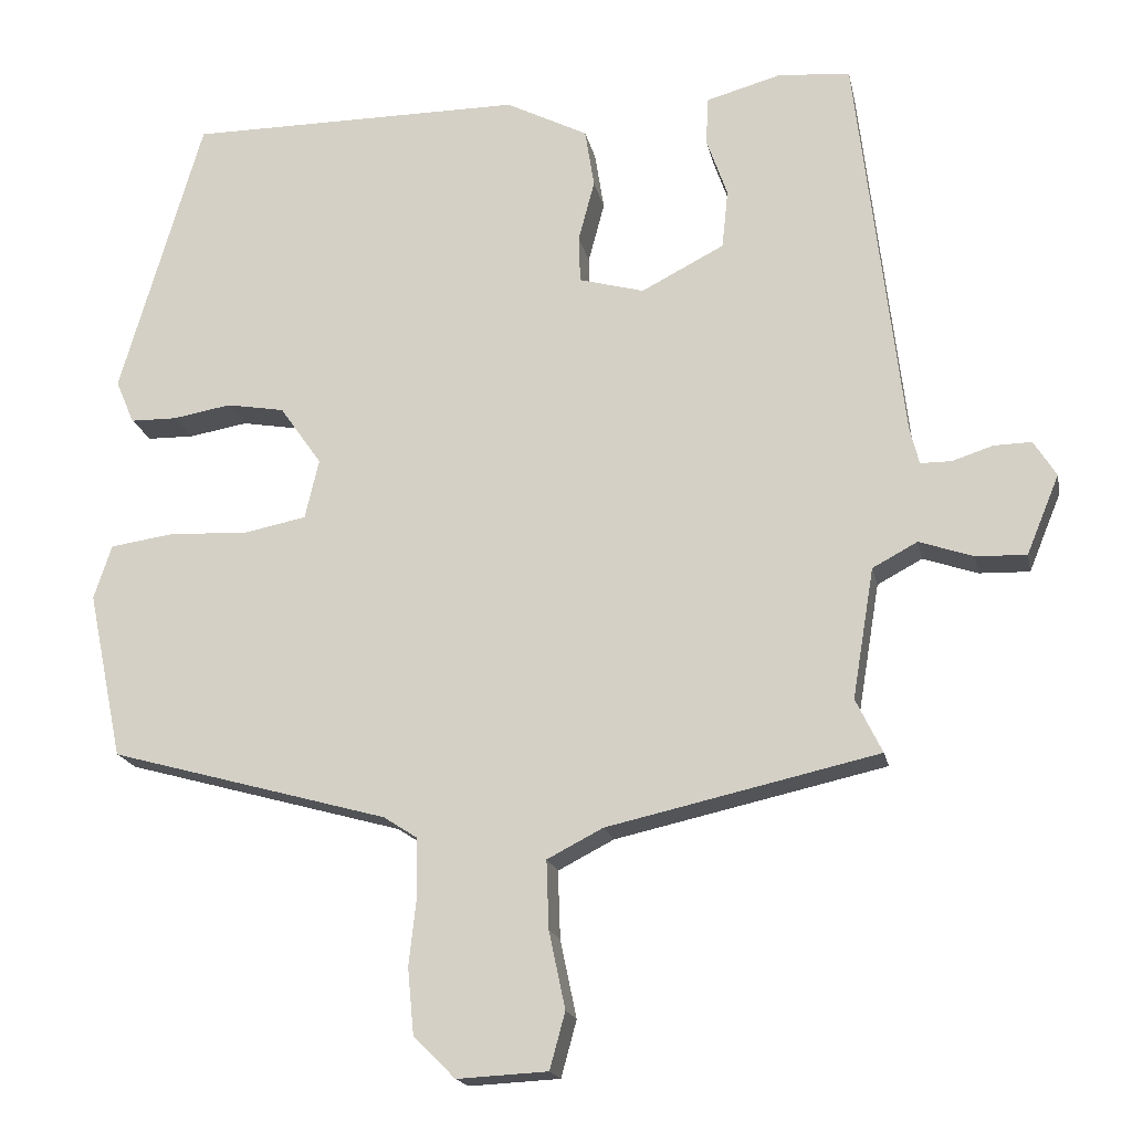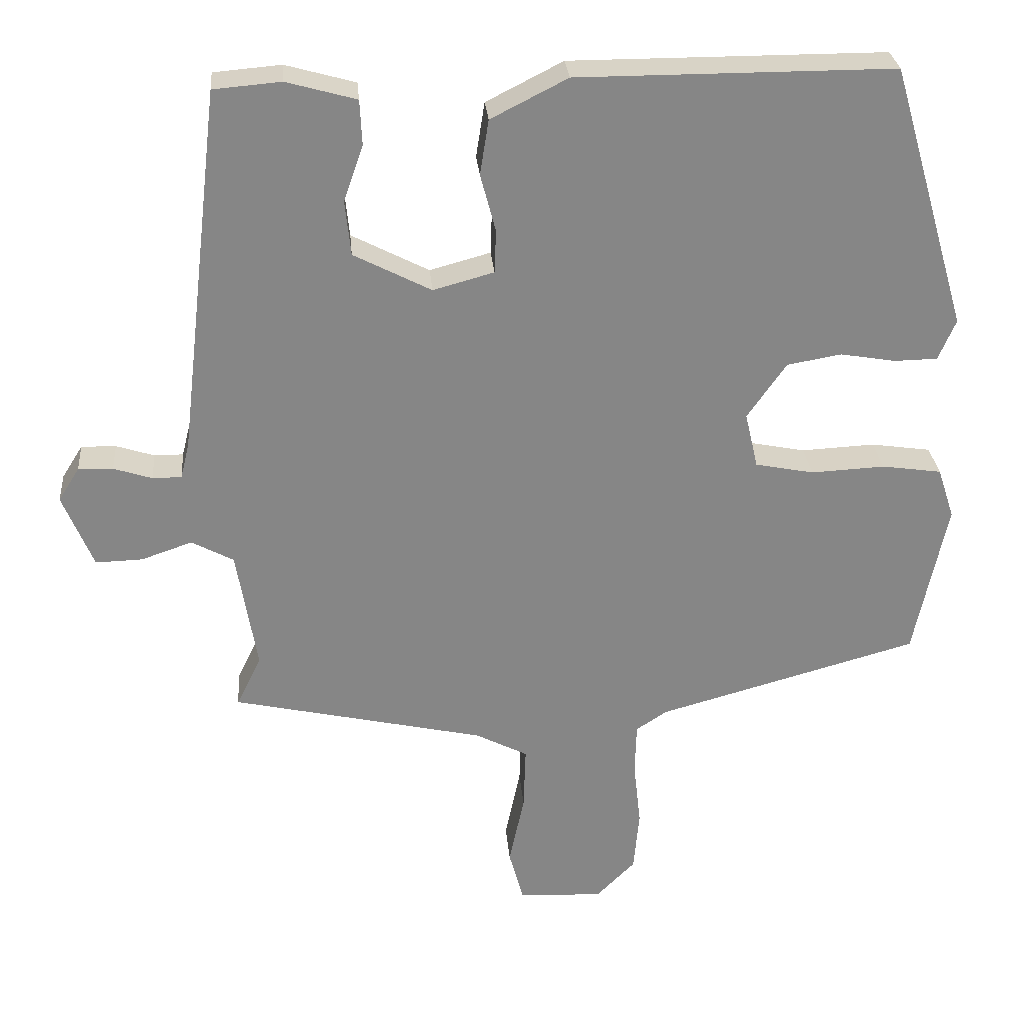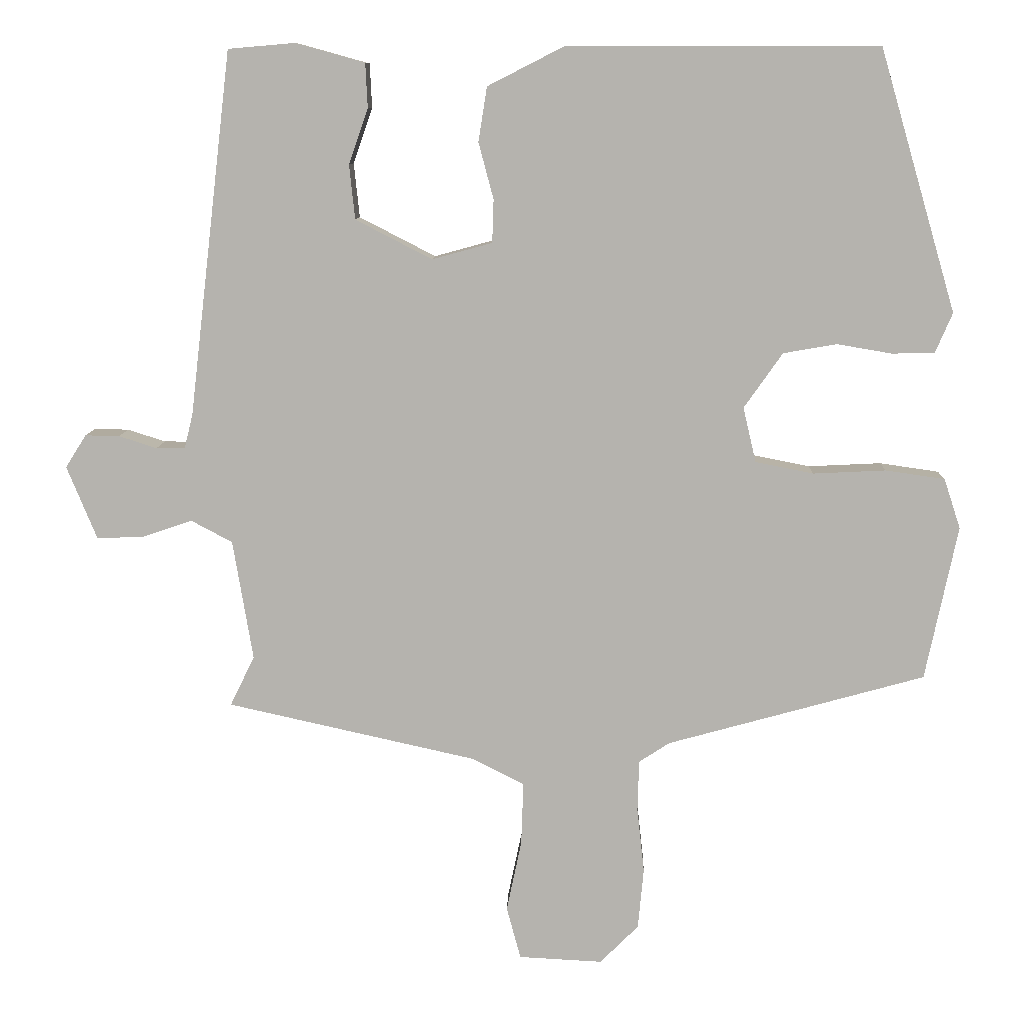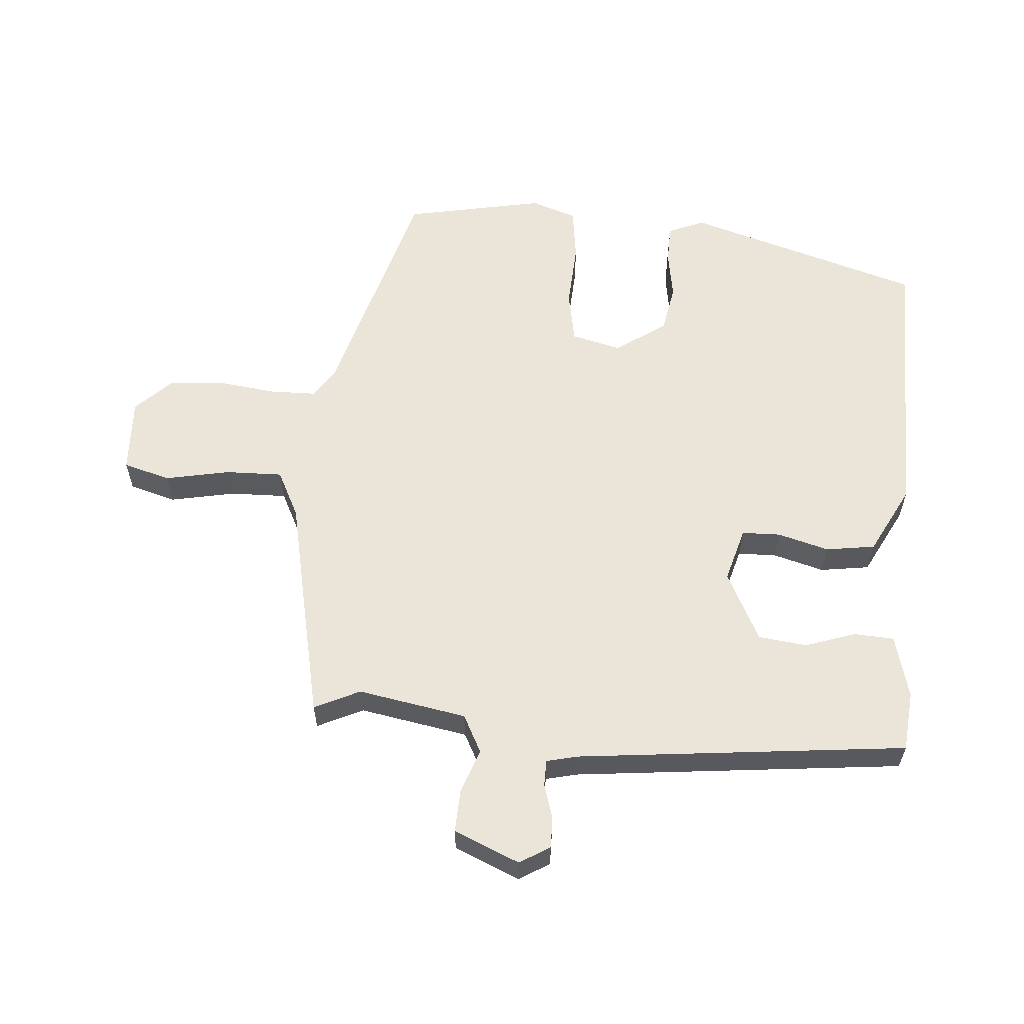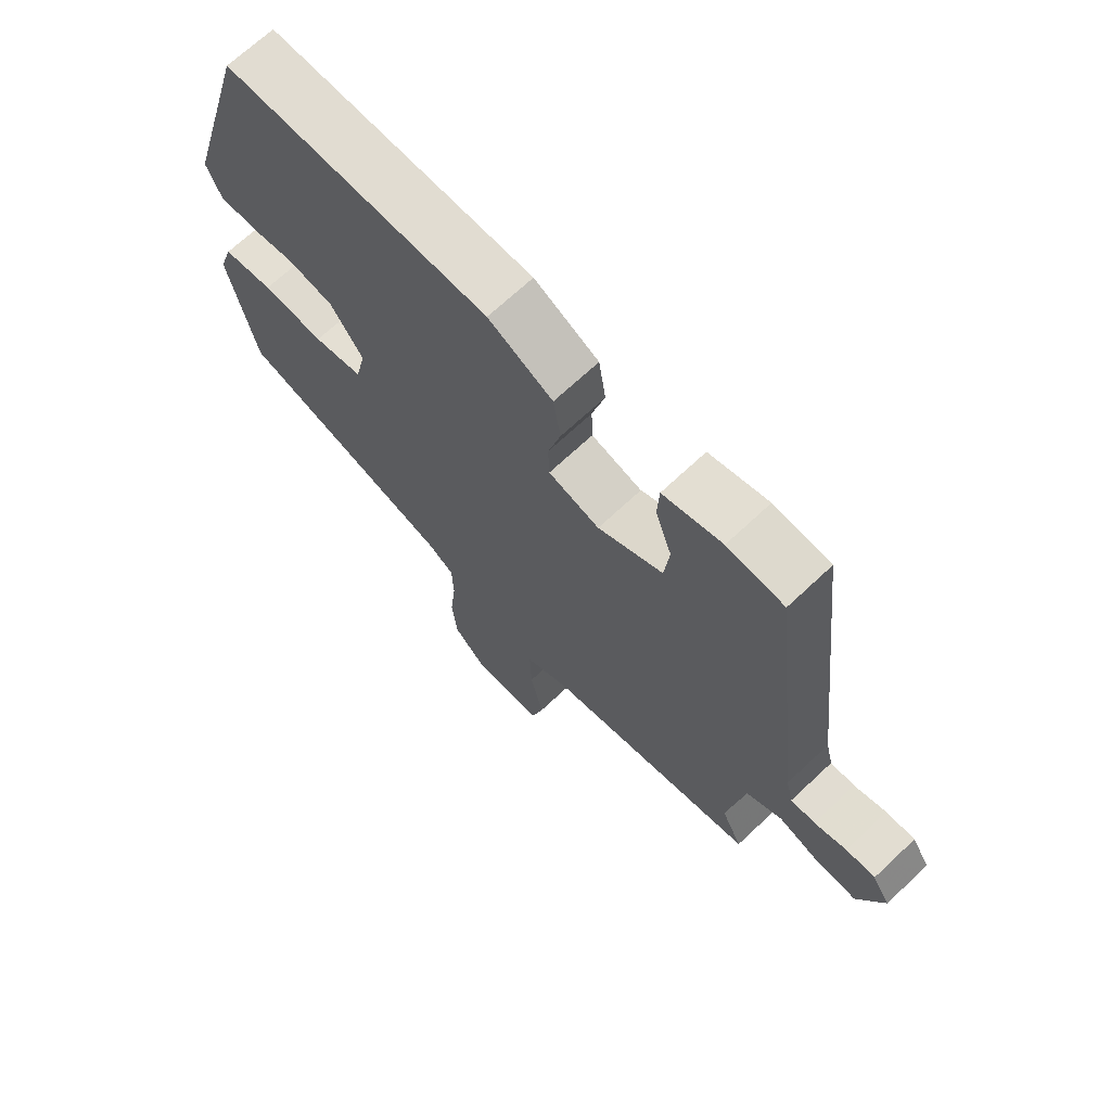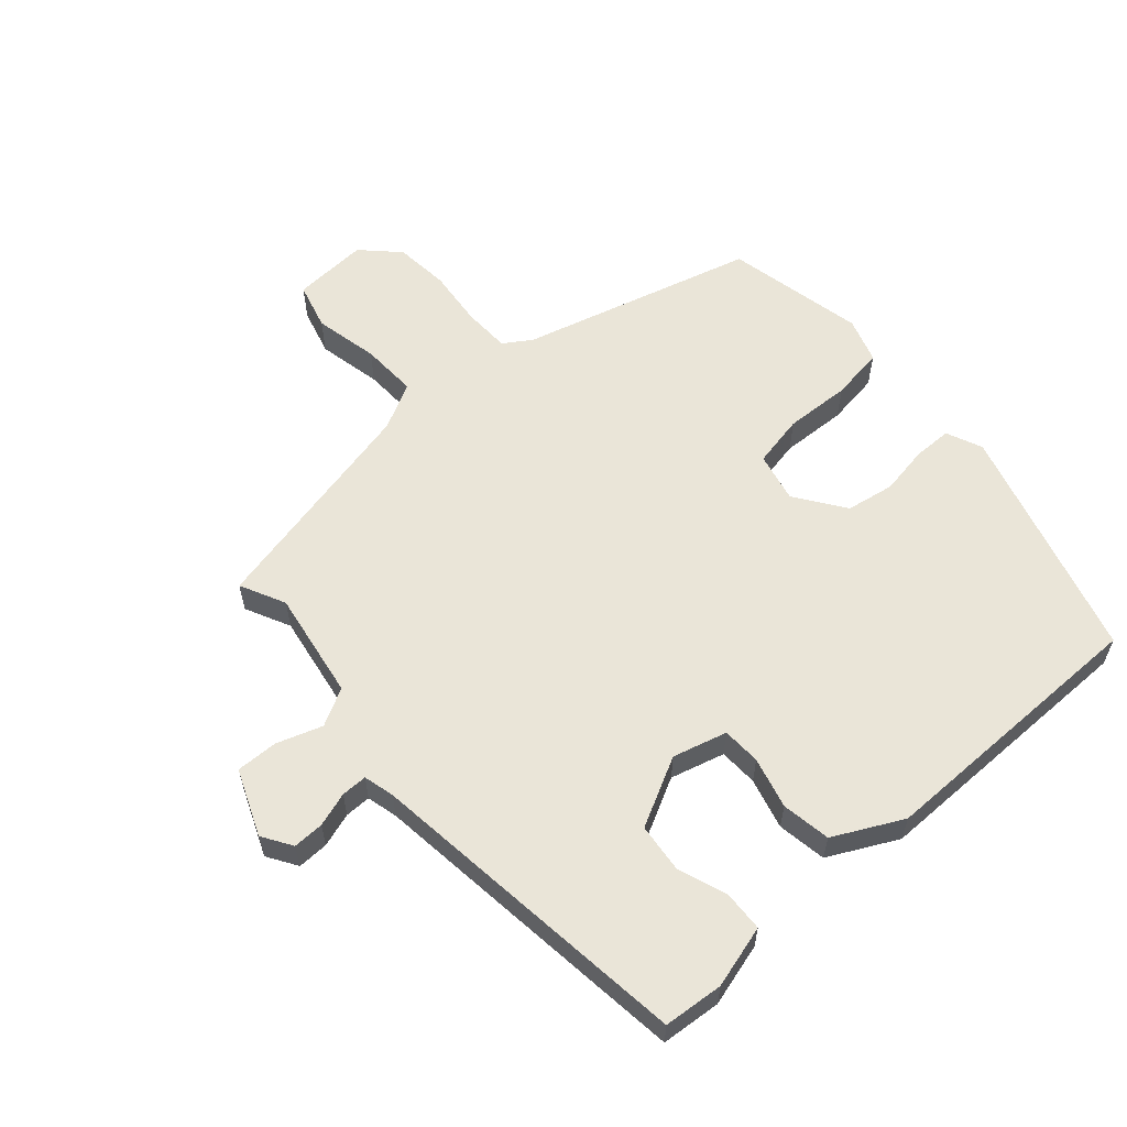
<metadata>
{"format":"obj","ext":"obj","renderer":"f3d","projection":"perspective","resolution":1024,"background":"white","views":[{"elev":-18.0,"azim":-168.4,"up":"+Z"},{"elev":28.2,"azim":-4.9,"up":"+Z"},{"elev":9.5,"azim":1.8,"up":"+Z"},{"elev":59.5,"azim":-84.9,"up":"+Y"},{"elev":69.0,"azim":-133.3,"up":"+Z"},{"elev":59.0,"azim":-41.5,"up":"+Y"}]}
</metadata>
<code>
v -0.477 0.07 0.492
v -0.384 0.07 0.5
v -0.287 0.07 0.473
v -0.284 0.07 0.411
v -0.311 0.07 0.334
v -0.303 0.07 0.258
v -0.196 0.07 0.203
v -0.112 0.07 0.226
v -0.11 0.07 0.286
v -0.131 0.07 0.365
v -0.119 0.07 0.441
v -0.013 0.07 0.495
v 0.423 0.07 0.495
v 0.53 0.07 0.13
v 0.506 0.07 0.074
v 0.446 0.07 0.073
v 0.37 0.07 0.086
v 0.295 0.07 0.073
v 0.241 0.07 -0.004
v 0.259 0.07 -0.081
v 0.34 0.07 -0.097
v 0.442 0.07 -0.092
v 0.525 0.07 -0.104
v 0.548 0.07 -0.174
v 0.503 0.07 -0.39
v 0.142 0.07 -0.49
v 0.099 0.07 -0.518
v 0.097 0.07 -0.59
v 0.107 0.07 -0.681
v 0.099 0.07 -0.766
v 0.045 0.07 -0.82
v -0.072 0.07 -0.814
v -0.092 0.07 -0.741
v -0.071 0.07 -0.641
v -0.068 0.07 -0.553
v -0.14 0.07 -0.516
v -0.49 0.07 -0.438
v -0.456 0.07 -0.368
v -0.484 0.07 -0.2
v -0.542 0.07 -0.169
v -0.612 0.07 -0.193
v -0.677 0.07 -0.195
v -0.719 0.07 -0.093
v -0.69 0.07 -0.047
v -0.642 0.07 -0.048
v -0.589 0.07 -0.065
v -0.549 0.07 -0.065
v -0.537 0.07 -0.017
v -0.477 0 0.492
v -0.384 0 0.5
v -0.287 0 0.473
v -0.284 0 0.411
v -0.311 0 0.334
v -0.303 0 0.258
v -0.196 0 0.203
v -0.112 0 0.226
v -0.11 0 0.286
v -0.131 0 0.365
v -0.119 0 0.441
v -0.013 0 0.495
v 0.423 0 0.495
v 0.53 0 0.13
v 0.506 0 0.074
v 0.446 0 0.073
v 0.37 0 0.086
v 0.295 0 0.073
v 0.241 0 -0.004
v 0.259 0 -0.081
v 0.34 0 -0.097
v 0.442 0 -0.092
v 0.525 0 -0.104
v 0.548 0 -0.174
v 0.503 0 -0.39
v 0.142 0 -0.49
v 0.099 0 -0.518
v 0.097 0 -0.59
v 0.107 0 -0.681
v 0.099 0 -0.766
v 0.045 0 -0.82
v -0.072 0 -0.814
v -0.092 0 -0.741
v -0.071 0 -0.641
v -0.068 0 -0.553
v -0.14 0 -0.516
v -0.49 0 -0.438
v -0.456 0 -0.368
v -0.484 0 -0.2
v -0.542 0 -0.169
v -0.612 0 -0.193
v -0.677 0 -0.195
v -0.719 0 -0.093
v -0.69 0 -0.047
v -0.642 0 -0.048
v -0.589 0 -0.065
v -0.549 0 -0.065
v -0.537 0 -0.017
f 44 45 46
f 43 44 46
f 42 43 46
f 41 42 46
f 40 41 46
f 39 40 46 47
f 36 37 38
f 36 38 39
f 39 47 48
f 36 39 48
f 35 36 48
f 32 33 34
f 31 32 34
f 30 31 34
f 29 30 34
f 28 29 34
f 27 28 34 35
f 24 25 26
f 23 24 26
f 22 23 26
f 21 22 26
f 27 35 48
f 26 27 48
f 21 26 48
f 20 21 48
f 15 16 17
f 14 15 17
f 13 14 17
f 12 13 17
f 11 12 17
f 10 11 17
f 9 10 17
f 8 9 17 18
f 7 8 18 19
f 3 4 5
f 2 3 5
f 1 2 5
f 48 1 5
f 48 5 6
f 7 19 20 48
f 6 7 48
f 94 93 92
f 94 92 91
f 94 91 90
f 94 90 89
f 94 89 88
f 95 94 88 87
f 86 85 84
f 87 86 84
f 96 95 87
f 96 87 84
f 96 84 83
f 82 81 80
f 82 80 79
f 82 79 78
f 82 78 77
f 82 77 76
f 83 82 76 75
f 74 73 72
f 74 72 71
f 74 71 70
f 74 70 69
f 96 83 75
f 96 75 74
f 96 74 69
f 96 69 68
f 65 64 63
f 65 63 62
f 65 62 61
f 65 61 60
f 65 60 59
f 65 59 58
f 65 58 57
f 66 65 57 56
f 67 66 56 55
f 53 52 51
f 53 51 50
f 53 50 49
f 53 49 96
f 54 53 96
f 96 68 67 55
f 96 55 54
f 1 49 50 2
f 2 50 51 3
f 3 51 52 4
f 4 52 53 5
f 5 53 54 6
f 6 54 55 7
f 7 55 56 8
f 8 56 57 9
f 9 57 58 10
f 10 58 59 11
f 11 59 60 12
f 12 60 61 13
f 13 61 62 14
f 14 62 63 15
f 15 63 64 16
f 16 64 65 17
f 17 65 66 18
f 18 66 67 19
f 19 67 68 20
f 20 68 69 21
f 21 69 70 22
f 22 70 71 23
f 23 71 72 24
f 24 72 73 25
f 25 73 74 26
f 26 74 75 27
f 27 75 76 28
f 28 76 77 29
f 29 77 78 30
f 30 78 79 31
f 31 79 80 32
f 32 80 81 33
f 33 81 82 34
f 34 82 83 35
f 35 83 84 36
f 36 84 85 37
f 37 85 86 38
f 38 86 87 39
f 39 87 88 40
f 40 88 89 41
f 41 89 90 42
f 42 90 91 43
f 43 91 92 44
f 44 92 93 45
f 45 93 94 46
f 46 94 95 47
f 47 95 96 48
f 48 96 49 1

</code>
